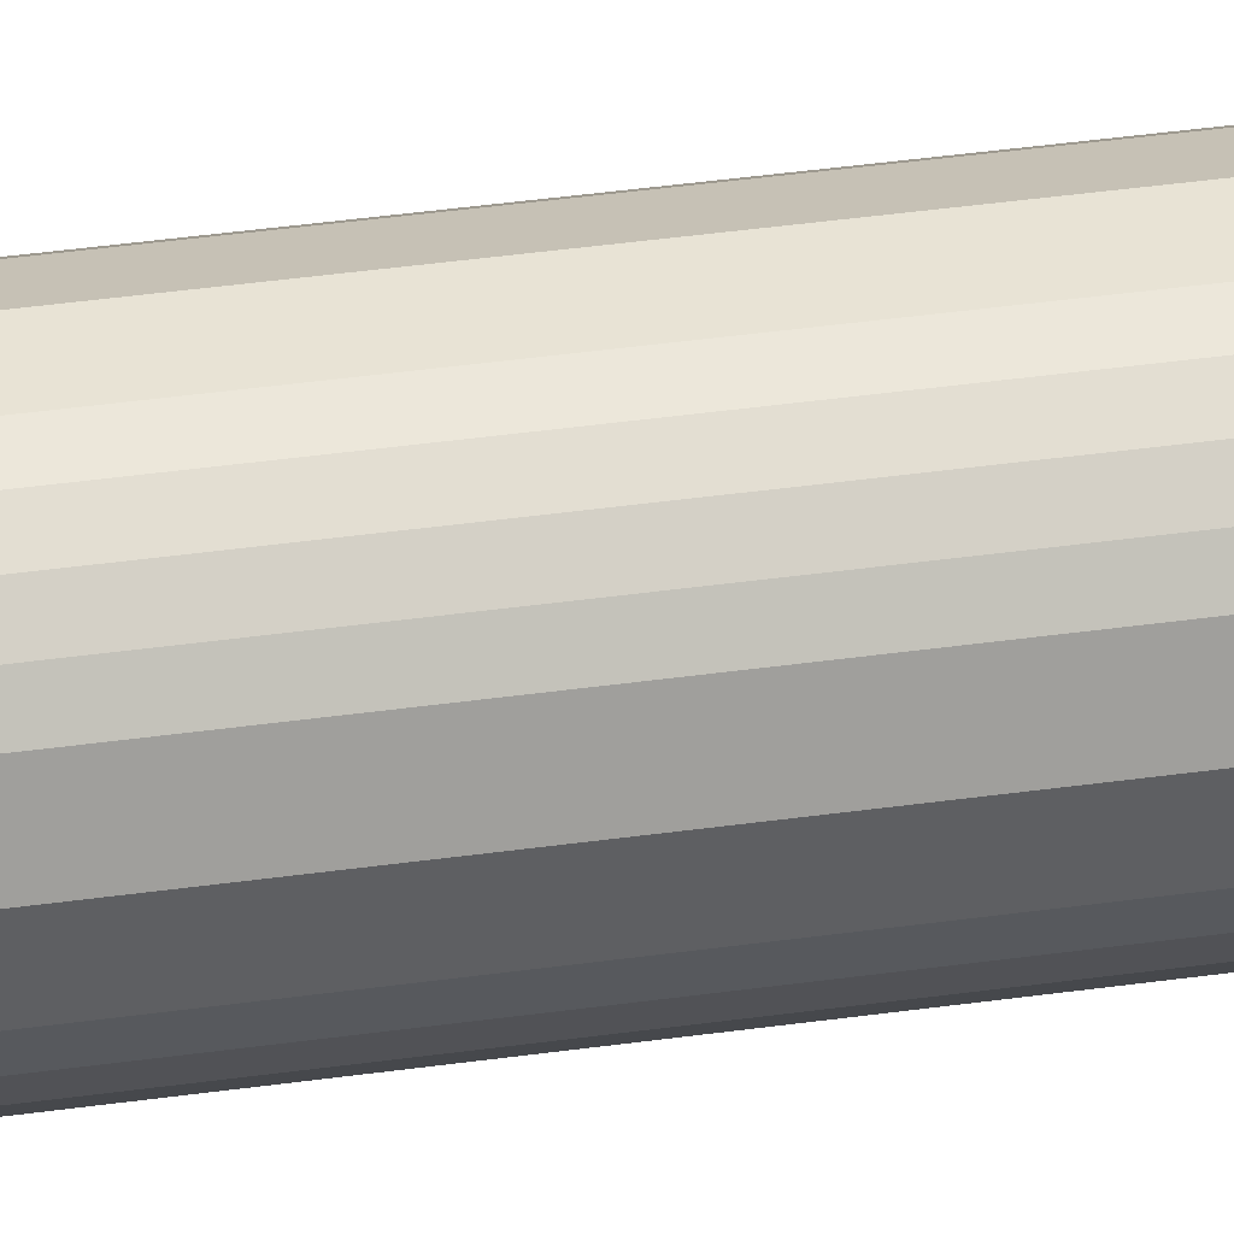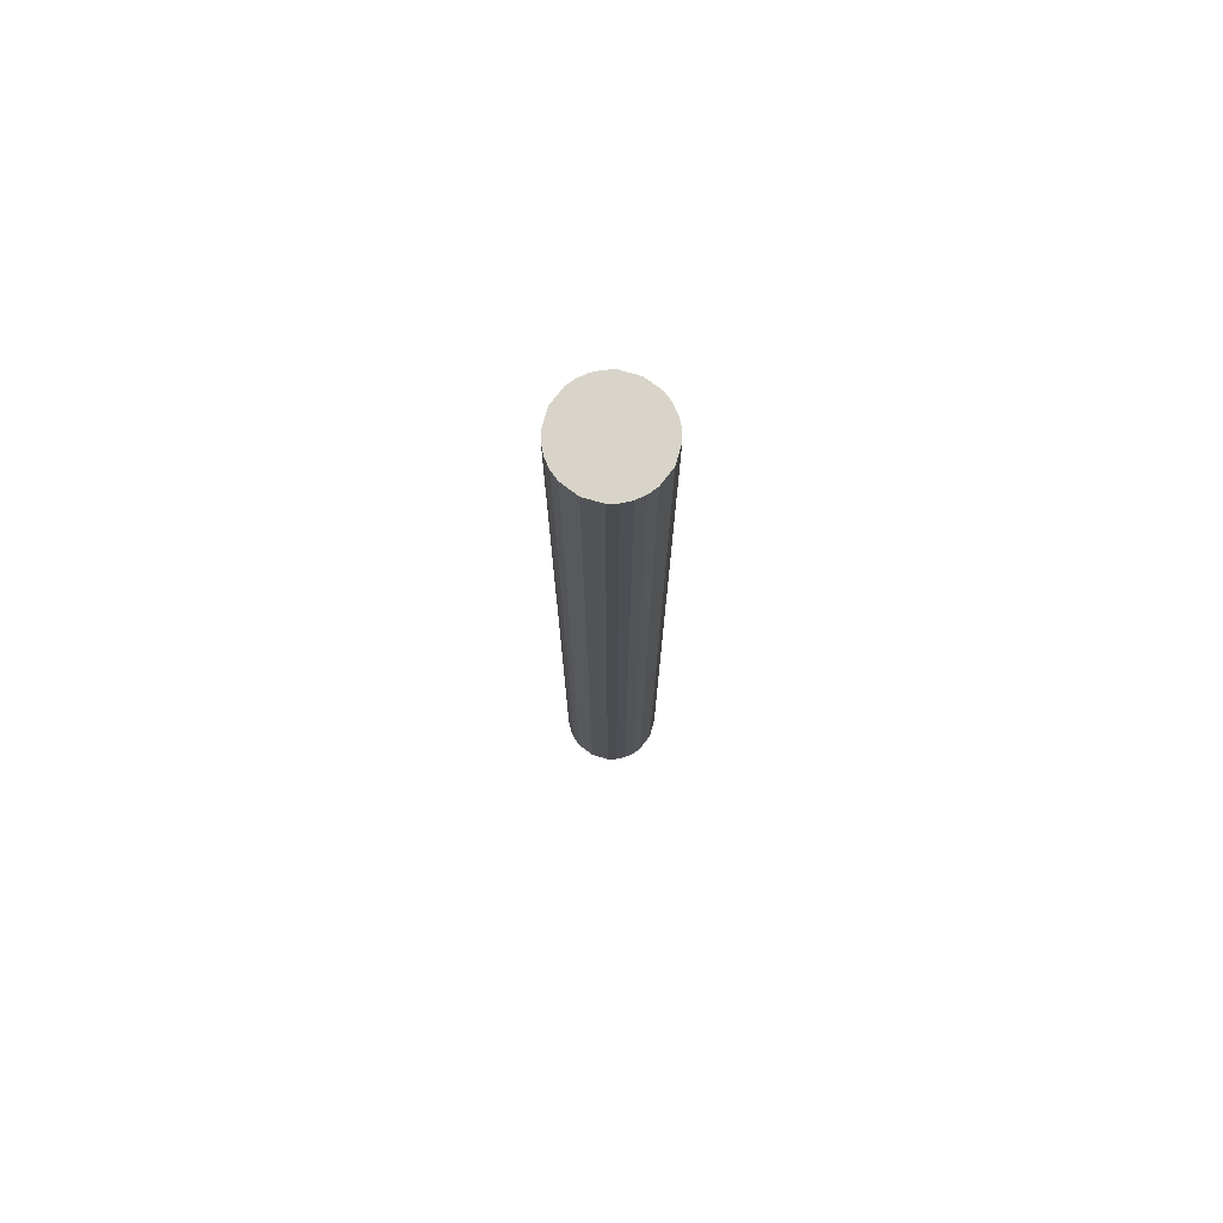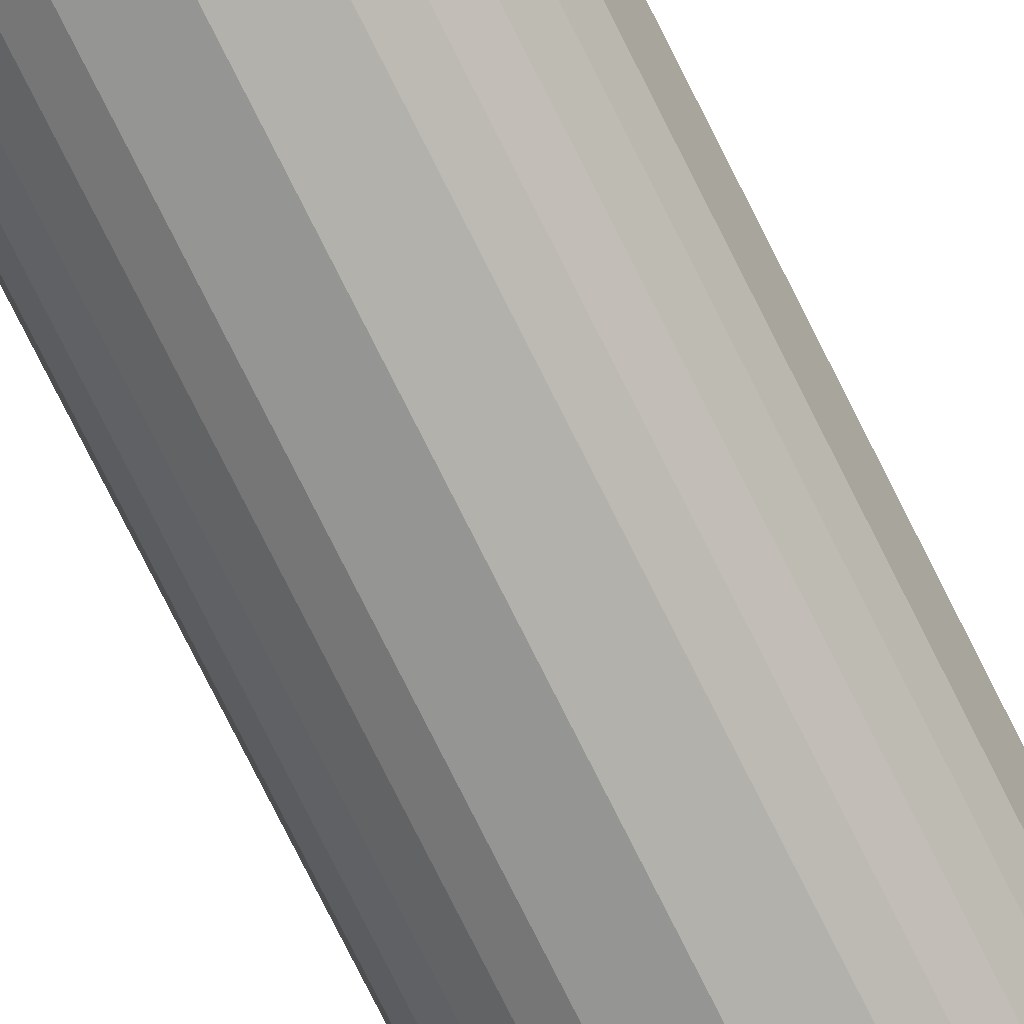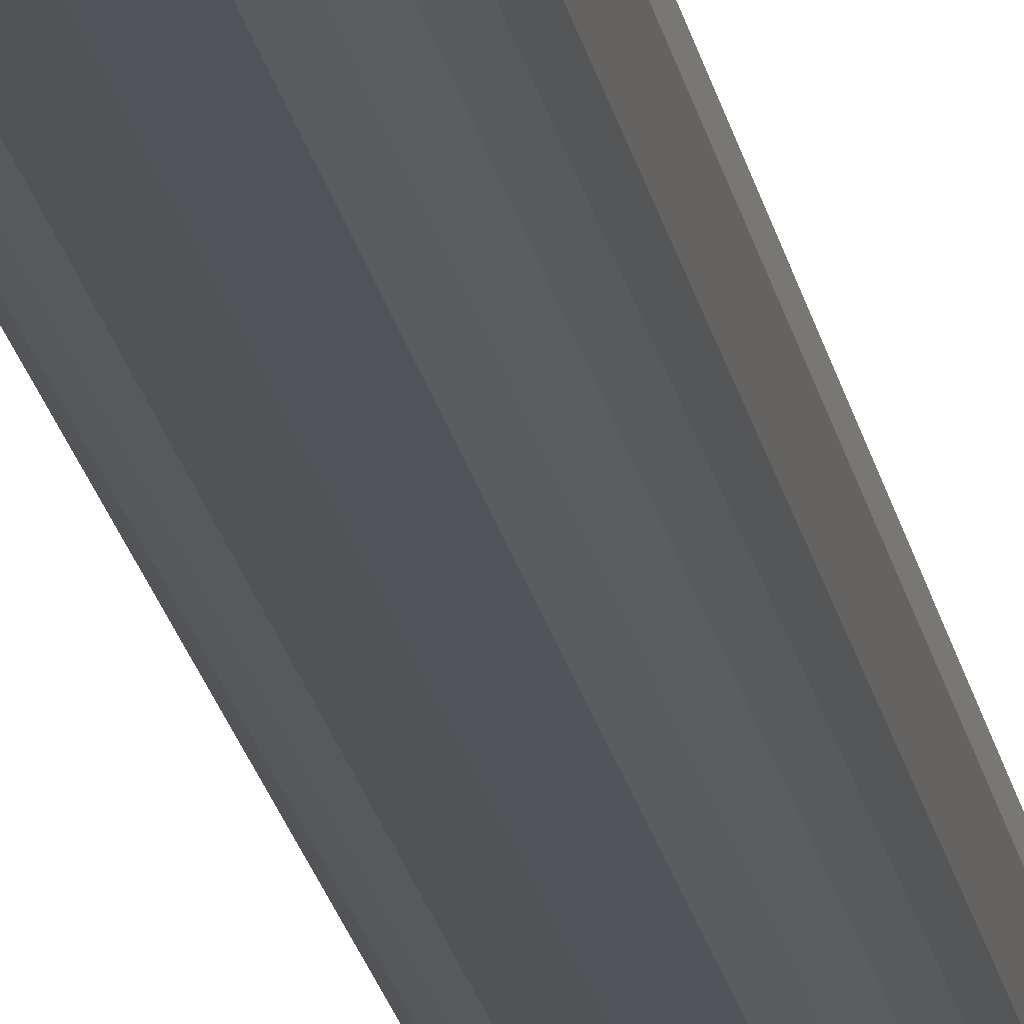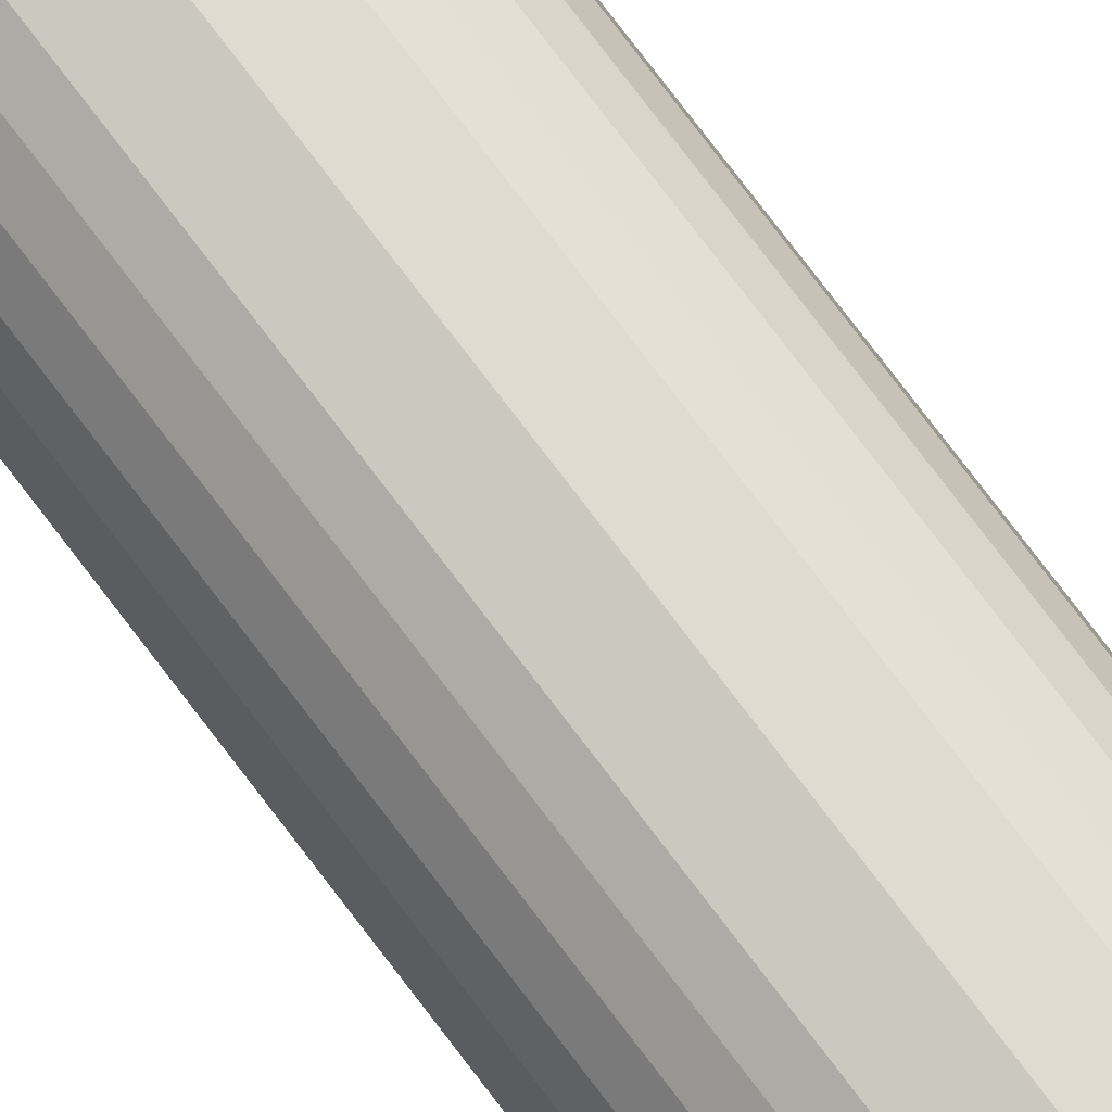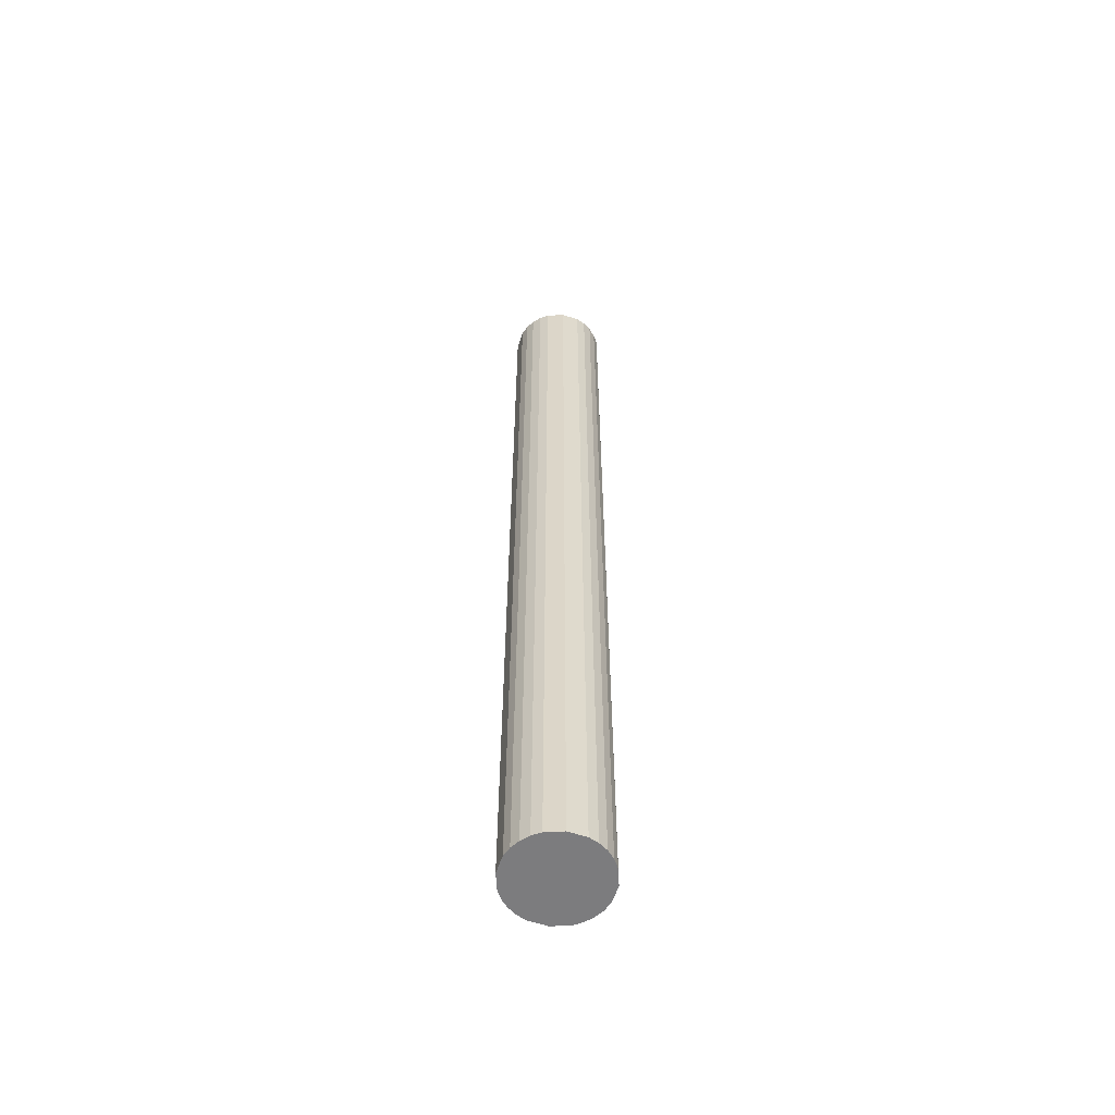
<metadata>
{"format":"obj","ext":"obj","renderer":"f3d","projection":"perspective","resolution":1024,"background":"white","views":[{"elev":29.8,"azim":77.3,"up":"+Y"},{"elev":75.7,"azim":-153.4,"up":"+Z"},{"elev":-74.1,"azim":26.3,"up":"+Y"},{"elev":-21.6,"azim":10.4,"up":"+Y"},{"elev":77.0,"azim":-37.2,"up":"+Y"},{"elev":-58.9,"azim":-7.9,"up":"+Z"}]}
</metadata>
<code>
v 0.15 0.655 -0.5
v 0.1592 0.68 -0.5
v 0.1592 0.6568 -0.5
v 0.1637 0.6591 -0.5
v 0.1592 0.6568 1.421e-16
v 0.1637 0.6591 8.66e-17
v 0.1677 0.6623 -0.5
v 0.1677 0.6623 1.421e-16
v 0.1709 0.6663 -0.5
v 0.1709 0.6663 8.66e-17
v 0.1732 0.6708 -0.5
v 0.1732 0.6708 1.421e-16
v 0.175 0.68 -0.5
v 0.175 0.68 1.421e-16
v 0.1732 0.6892 -0.5
v 0.1732 0.6892 1.421e-16
v 0.1709 0.6937 -0.5
v 0.1709 0.6937 8.66e-17
v 0.1677 0.6977 -0.5
v 0.1677 0.6977 1.421e-16
v 0.1637 0.7009 -0.5
v 0.1637 0.7009 8.66e-17
v 0.1592 0.7032 -0.5
v 0.1592 0.7032 1.421e-16
v 0.15 0.705 -0.5
v 0.15 0.705 1.421e-16
v 0.1408 0.7032 -0.5
v 0.1408 0.7032 1.421e-16
v 0.1363 0.7009 -0.5
v 0.1363 0.7009 8.66e-17
v 0.1323 0.6977 -0.5
v 0.1323 0.6977 1.421e-16
v 0.1291 0.6937 -0.5
v 0.1291 0.6937 8.66e-17
v 0.1268 0.6892 -0.5
v 0.1268 0.6892 1.421e-16
v 0.125 0.68 -0.5
v 0.125 0.68 1.421e-16
v 0.1268 0.6708 -0.5
v 0.1268 0.6708 1.421e-16
v 0.1291 0.6663 -0.5
v 0.1291 0.6663 8.66e-17
v 0.1323 0.6623 -0.5
v 0.1323 0.6623 1.421e-16
v 0.1363 0.6591 -0.5
v 0.1363 0.6591 8.66e-17
v 0.1408 0.6568 -0.5
v 0.1408 0.6568 1.421e-16
v 0.15 0.655 1.421e-16
v 0.1512 0.6686 1.421e-16
v 0.1363 0.6591 1.421e-16
v 0.1291 0.6663 1.421e-16
v 0.1709 0.6663 1.421e-16
v 0.1637 0.6591 1.421e-16
v 0.15 0.6892 1.421e-16
v 0.1291 0.6937 1.421e-16
v 0.1363 0.7009 1.421e-16
v 0.1637 0.7009 1.421e-16
v 0.1709 0.6937 1.421e-16
v 0.1386 0.6812 -0.5
f 1 2 3
f 3 4 5
f 5 4 6
f 6 7 8
f 8 9 10
f 10 11 12
f 12 13 14
f 14 15 16
f 16 17 18
f 18 19 20
f 20 21 22
f 22 23 24
f 24 25 26
f 26 27 28
f 28 29 30
f 30 31 32
f 32 33 34
f 34 35 36
f 36 37 38
f 38 39 40
f 40 41 42
f 42 43 44
f 44 45 46
f 46 47 48
f 48 1 49
f 49 3 5
f 5 50 49
f 1 3 49
f 49 50 48
f 47 1 48
f 48 50 51
f 51 50 44
f 43 45 44
f 44 50 52
f 52 50 40
f 39 41 40
f 38 40 14
f 13 15 14
f 40 50 14
f 14 50 12
f 11 13 12
f 12 50 53
f 53 50 8
f 7 9 8
f 8 50 54
f 54 50 5
f 9 11 10
f 11 2 13
f 13 2 15
f 15 17 16
f 16 55 14
f 14 55 38
f 37 39 38
f 38 55 36
f 35 37 36
f 36 55 56
f 56 55 32
f 31 33 32
f 32 55 57
f 57 55 28
f 27 29 28
f 28 55 26
f 25 27 26
f 26 55 24
f 23 25 24
f 24 55 58
f 58 55 20
f 19 21 20
f 20 55 59
f 59 55 16
f 21 23 22
f 23 2 25
f 1 47 25
f 47 60 25
f 25 60 27
f 27 60 29
f 29 31 30
f 31 60 33
f 33 35 34
f 35 60 37
f 37 60 39
f 39 60 41
f 41 43 42
f 43 60 45
f 45 47 46
f 45 60 47
f 41 60 43
f 33 60 35
f 29 60 31
f 25 2 1
f 21 2 23
f 19 2 21
f 17 2 19
f 17 19 18
f 15 2 17
f 9 2 11
f 7 2 9
f 4 2 7
f 4 7 6
f 3 2 4

</code>
